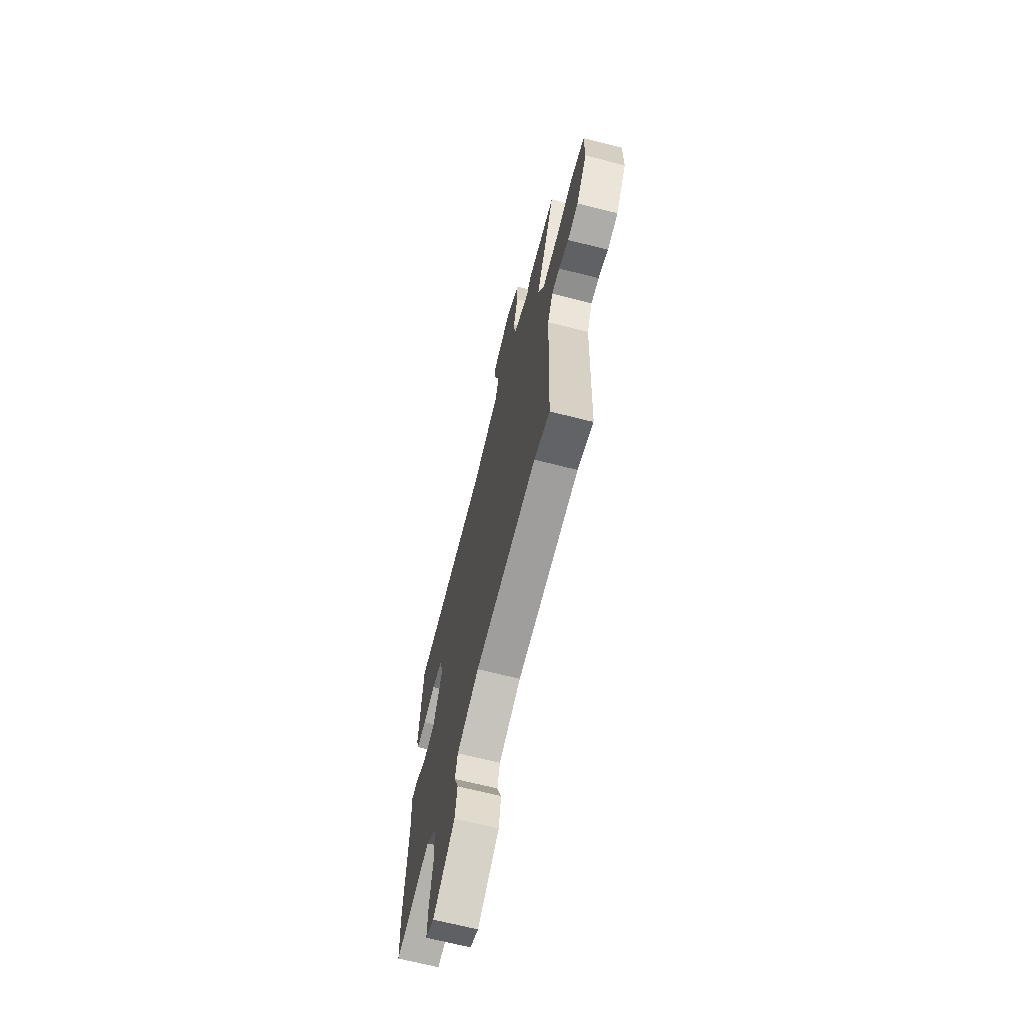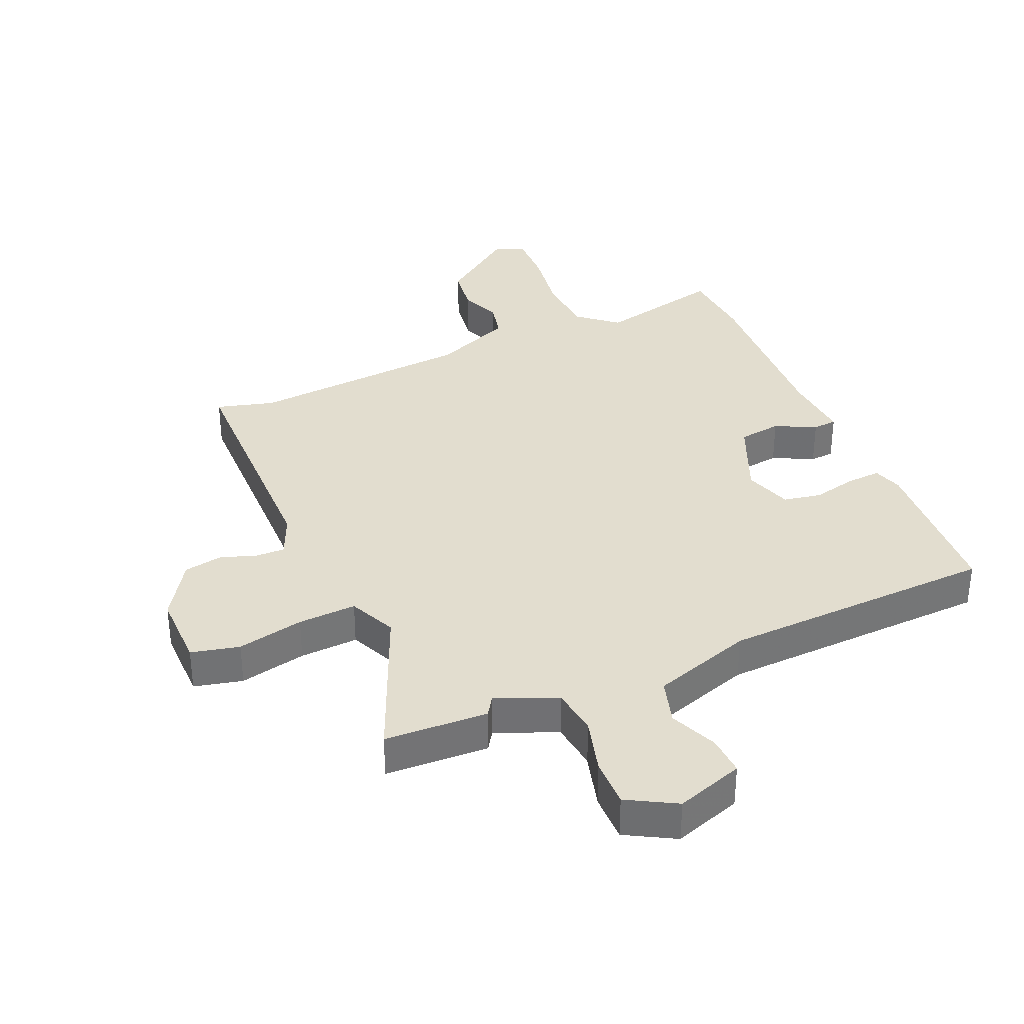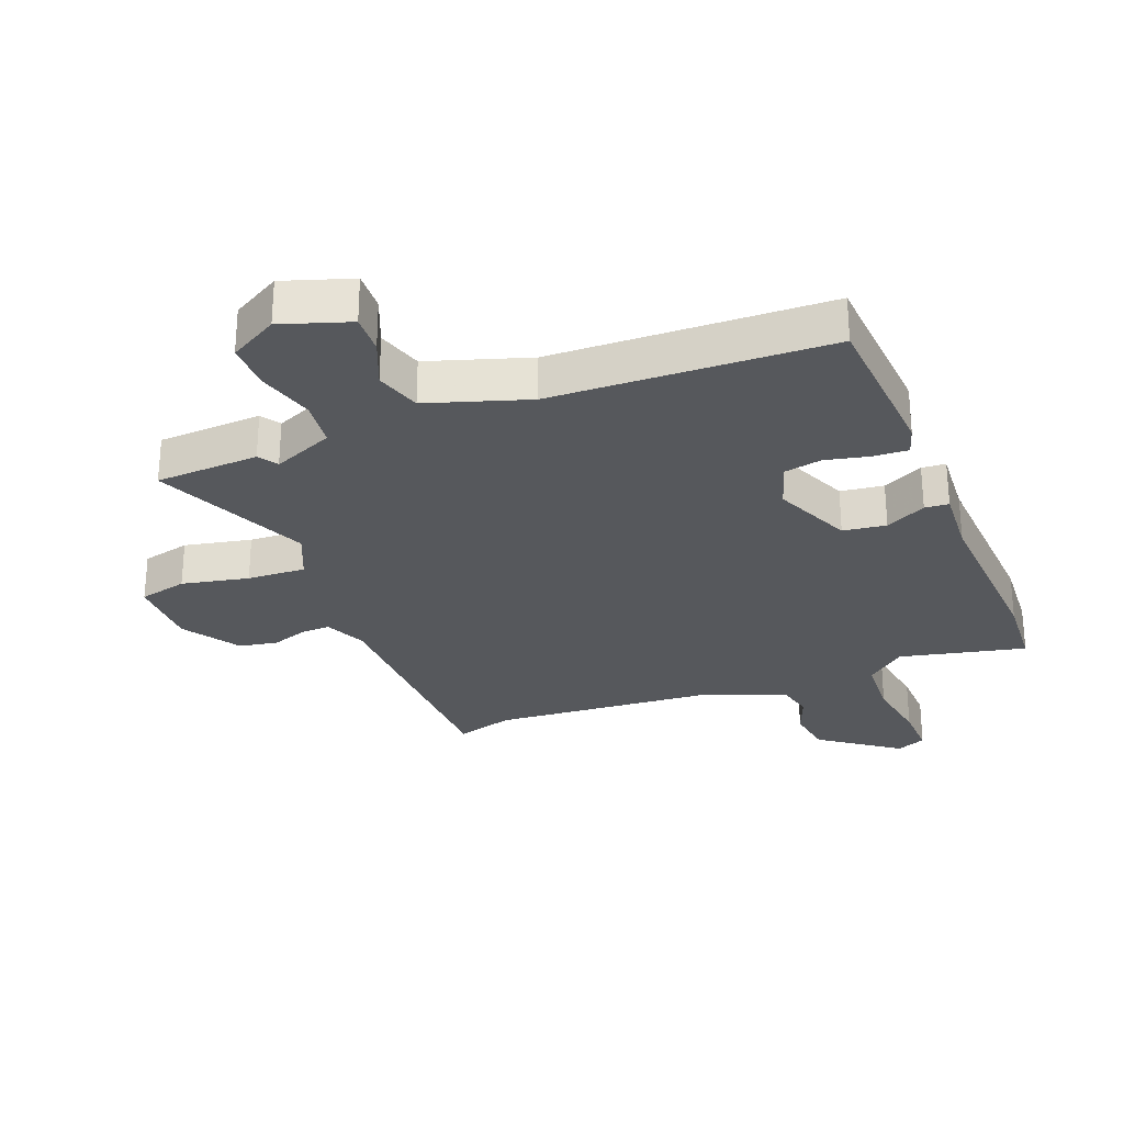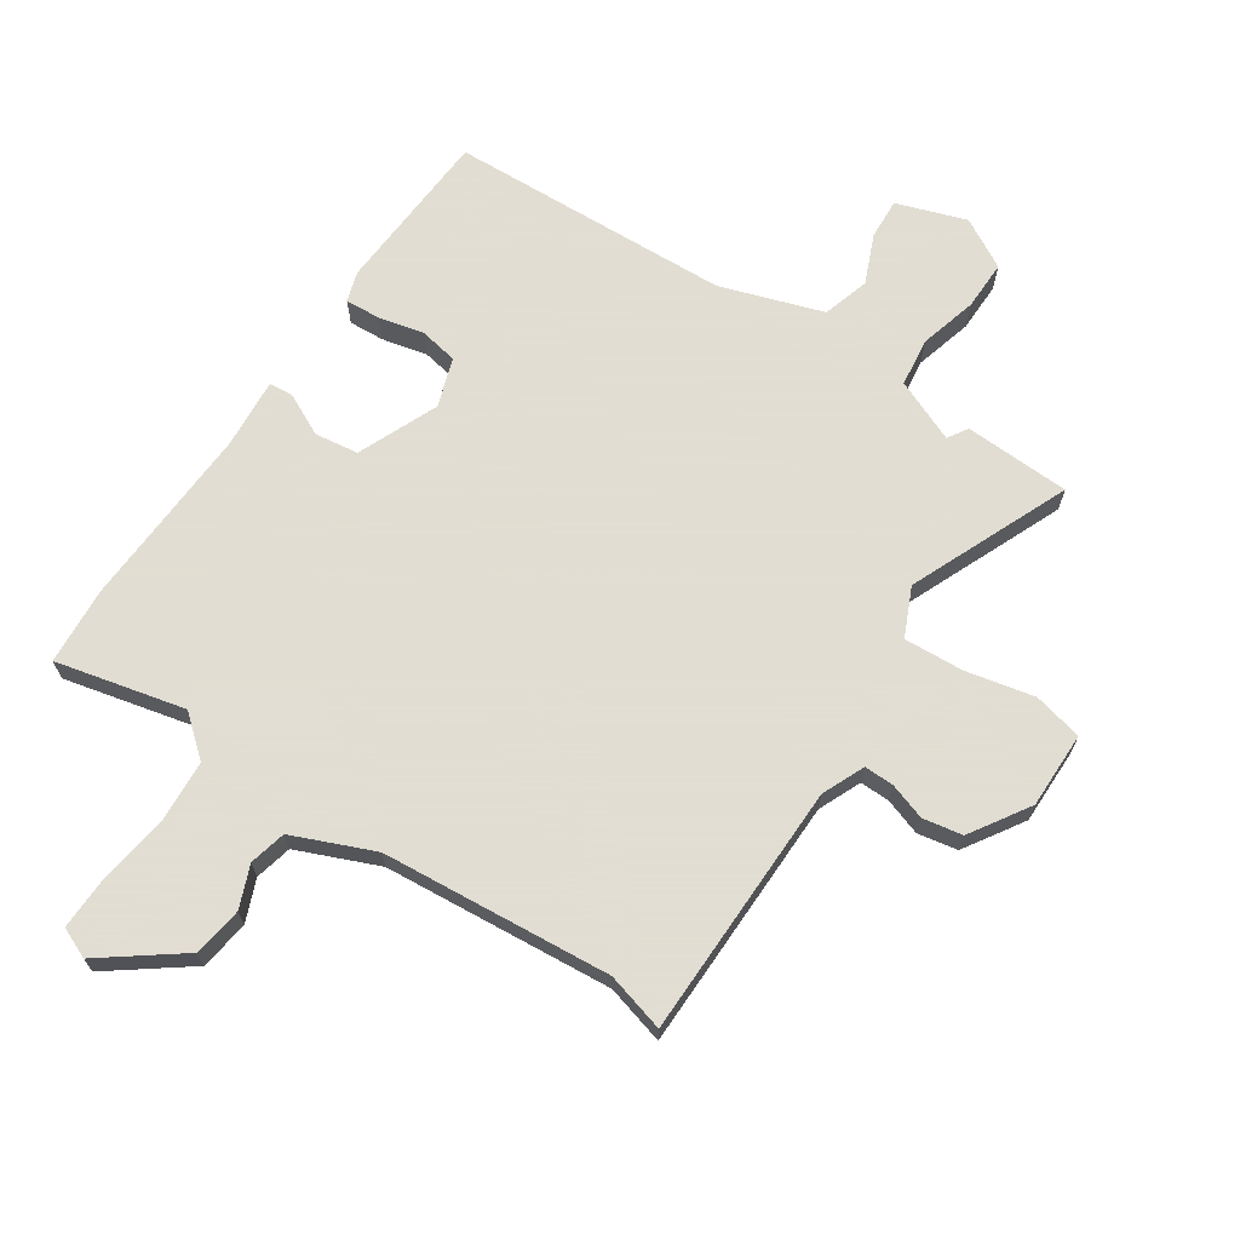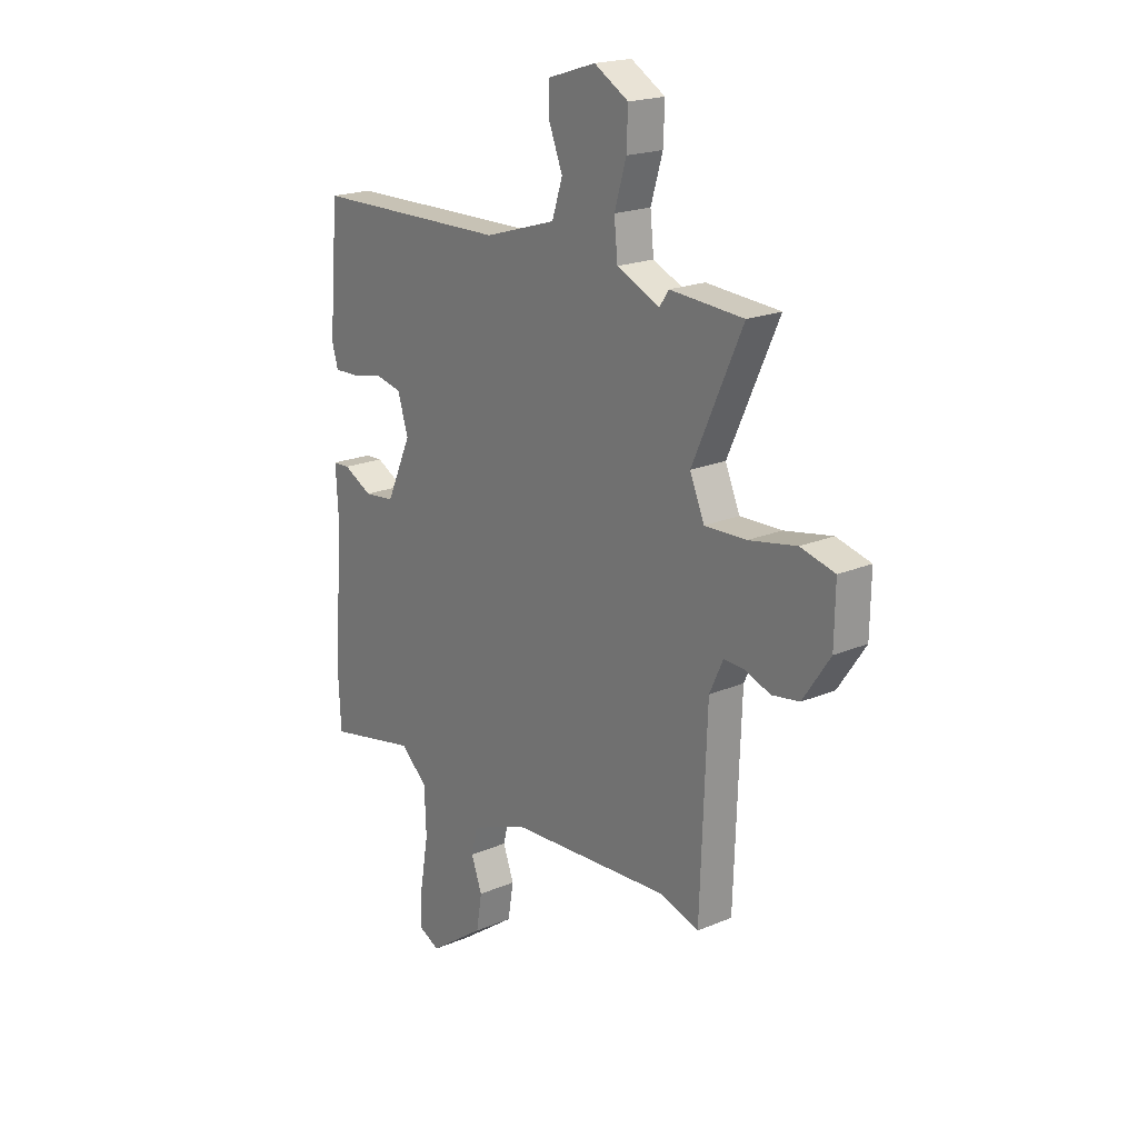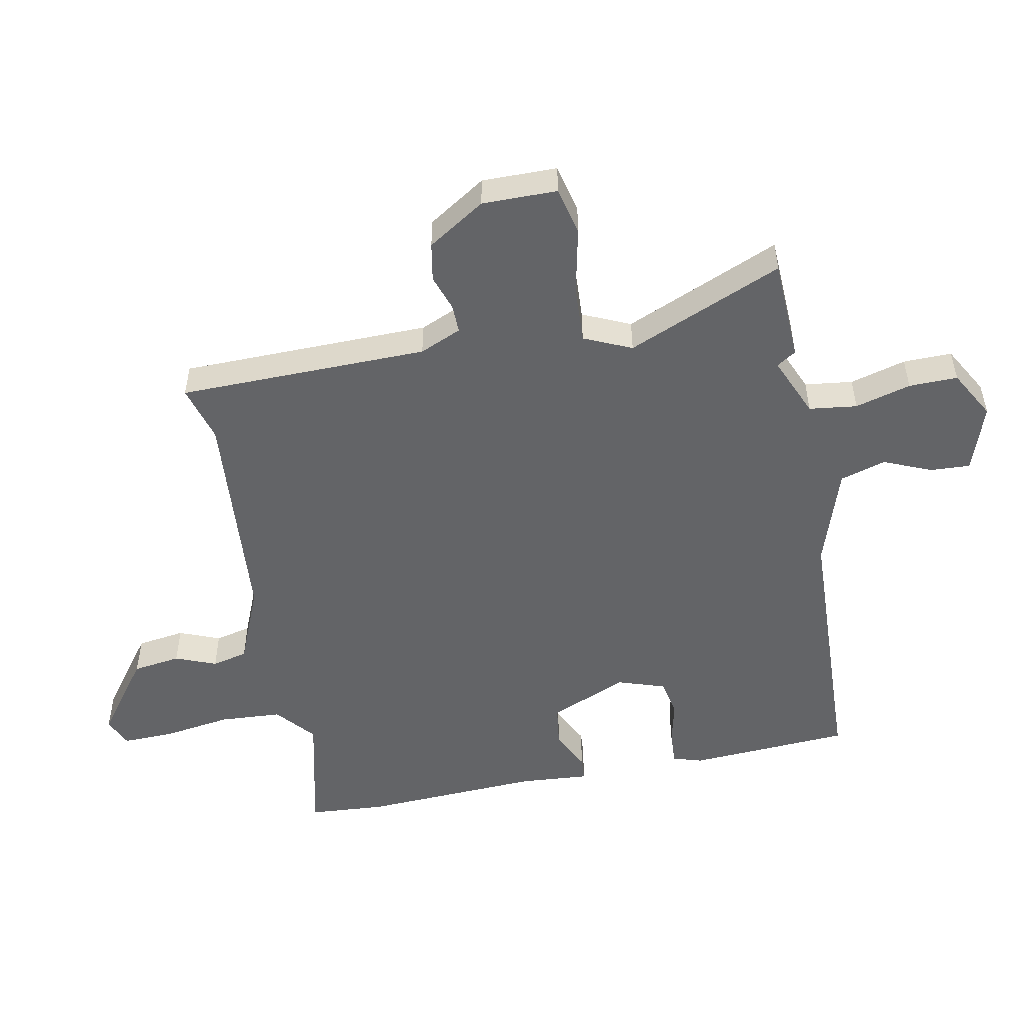
<metadata>
{"format":"obj","ext":"obj","renderer":"f3d","projection":"perspective","resolution":1024,"background":"white","views":[{"elev":-67.6,"azim":-104.3,"up":"+Z"},{"elev":35.0,"azim":-24.7,"up":"+Y"},{"elev":-28.2,"azim":20.5,"up":"+Y"},{"elev":68.1,"azim":-147.7,"up":"+Y"},{"elev":19.9,"azim":-128.1,"up":"+Z"},{"elev":-51.2,"azim":-80.2,"up":"+Y"}]}
</metadata>
<code>
v 0.464 0.07 0.501
v 0.486 0.07 0.238
v 0.472 0.07 0.19
v 0.416 0.07 0.192
v 0.344 0.07 0.207
v 0.283 0.07 0.194
v 0.259 0.07 0.116
v 0.316 0.07 -0.01
v 0.386 0.07 -0.018
v 0.451 0.07 0.016
v 0.49 0.07 0.014
v 0.484 0.07 -0.099
v 0.505 0.07 -0.39
v 0.499 0.07 -0.514
v 0.293 0.07 -0.471
v 0.231 0.07 -0.526
v 0.227 0.07 -0.627
v 0.246 0.07 -0.737
v 0.25 0.07 -0.821
v 0.202 0.07 -0.843
v 0.075 0.07 -0.753
v 0.062 0.07 -0.675
v 0.087 0.07 -0.608
v 0.072 0.07 -0.55
v -0.058 0.07 -0.499
v -0.423 0.07 -0.477
v -0.516 0.07 -0.505
v -0.531 0.07 -0.099
v -0.562 0.07 -0.032
v -0.609 0.07 -0.034
v -0.667 0.07 -0.055
v -0.73 0.07 -0.045
v -0.792 0.07 0.047
v -0.794 0.07 0.169
v -0.716 0.07 0.189
v -0.607 0.07 0.168
v -0.512 0.07 0.165
v -0.479 0.07 0.243
v -0.593 0.07 0.494
v -0.425 0.07 0.505
v -0.404 0.07 0.474
v -0.306 0.07 0.518
v -0.298 0.07 0.596
v -0.325 0.07 0.686
v -0.328 0.07 0.765
v -0.25 0.07 0.811
v -0.139 0.07 0.776
v -0.141 0.07 0.711
v -0.172 0.07 0.633
v -0.148 0.07 0.559
v 0.016 0.07 0.509
v 0.464 0 0.501
v 0.486 0 0.238
v 0.472 0 0.19
v 0.416 0 0.192
v 0.344 0 0.207
v 0.283 0 0.194
v 0.259 0 0.116
v 0.316 0 -0.01
v 0.386 0 -0.018
v 0.451 0 0.016
v 0.49 0 0.014
v 0.484 0 -0.099
v 0.505 0 -0.39
v 0.499 0 -0.514
v 0.293 0 -0.471
v 0.231 0 -0.526
v 0.227 0 -0.627
v 0.246 0 -0.737
v 0.25 0 -0.821
v 0.202 0 -0.843
v 0.075 0 -0.753
v 0.062 0 -0.675
v 0.087 0 -0.608
v 0.072 0 -0.55
v -0.058 0 -0.499
v -0.423 0 -0.477
v -0.516 0 -0.505
v -0.531 0 -0.099
v -0.562 0 -0.032
v -0.609 0 -0.034
v -0.667 0 -0.055
v -0.73 0 -0.045
v -0.792 0 0.047
v -0.794 0 0.169
v -0.716 0 0.189
v -0.607 0 0.168
v -0.512 0 0.165
v -0.479 0 0.243
v -0.593 0 0.494
v -0.425 0 0.505
v -0.404 0 0.474
v -0.306 0 0.518
v -0.298 0 0.596
v -0.325 0 0.686
v -0.328 0 0.765
v -0.25 0 0.811
v -0.139 0 0.776
v -0.141 0 0.711
v -0.172 0 0.633
v -0.148 0 0.559
v 0.016 0 0.509
f 47 48 49
f 46 47 49
f 45 46 49
f 44 45 49
f 43 44 49
f 42 43 49 50
f 41 42 50 51
f 38 39 40 41
f 34 35 36
f 33 34 36
f 32 33 36
f 31 32 36
f 30 31 36
f 29 30 36 37
f 28 29 37 38
f 41 51 1
f 38 41 1
f 28 38 1
f 27 28 1
f 26 27 1
f 21 22 23
f 20 21 23
f 19 20 23
f 18 19 23
f 17 18 23
f 16 17 23 24
f 12 13 14 15
f 16 24 25
f 15 16 25
f 12 15 25
f 11 12 25
f 10 11 25
f 9 10 25
f 3 4 5
f 2 3 5
f 1 2 5
f 1 5 6
f 26 1 6
f 8 9 25 26
f 7 8 26
f 6 7 26
f 100 99 98
f 100 98 97
f 100 97 96
f 100 96 95
f 100 95 94
f 101 100 94 93
f 102 101 93 92
f 92 91 90 89
f 87 86 85
f 87 85 84
f 87 84 83
f 87 83 82
f 87 82 81
f 88 87 81 80
f 89 88 80 79
f 52 102 92
f 52 92 89
f 52 89 79
f 52 79 78
f 52 78 77
f 74 73 72
f 74 72 71
f 74 71 70
f 74 70 69
f 74 69 68
f 75 74 68 67
f 66 65 64 63
f 76 75 67
f 76 67 66
f 76 66 63
f 76 63 62
f 76 62 61
f 76 61 60
f 56 55 54
f 56 54 53
f 56 53 52
f 57 56 52
f 57 52 77
f 77 76 60 59
f 77 59 58
f 77 58 57
f 1 52 53 2
f 2 53 54 3
f 3 54 55 4
f 4 55 56 5
f 5 56 57 6
f 6 57 58 7
f 7 58 59 8
f 8 59 60 9
f 9 60 61 10
f 10 61 62 11
f 11 62 63 12
f 12 63 64 13
f 13 64 65 14
f 14 65 66 15
f 15 66 67 16
f 16 67 68 17
f 17 68 69 18
f 18 69 70 19
f 19 70 71 20
f 20 71 72 21
f 21 72 73 22
f 22 73 74 23
f 23 74 75 24
f 24 75 76 25
f 25 76 77 26
f 26 77 78 27
f 27 78 79 28
f 28 79 80 29
f 29 80 81 30
f 30 81 82 31
f 31 82 83 32
f 32 83 84 33
f 33 84 85 34
f 34 85 86 35
f 35 86 87 36
f 36 87 88 37
f 37 88 89 38
f 38 89 90 39
f 39 90 91 40
f 40 91 92 41
f 41 92 93 42
f 42 93 94 43
f 43 94 95 44
f 44 95 96 45
f 45 96 97 46
f 46 97 98 47
f 47 98 99 48
f 48 99 100 49
f 49 100 101 50
f 50 101 102 51
f 51 102 52 1

</code>
